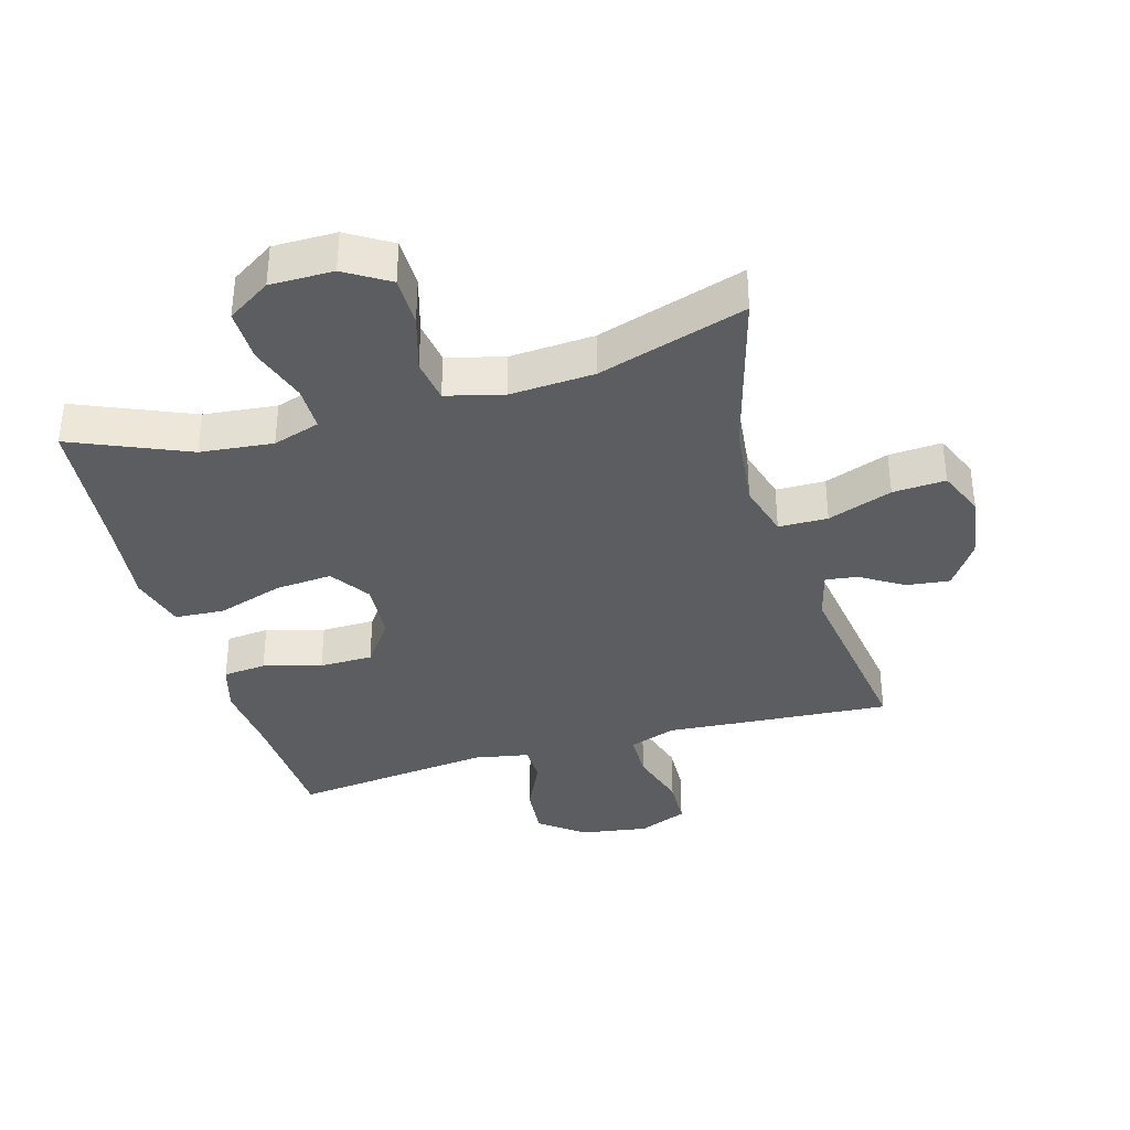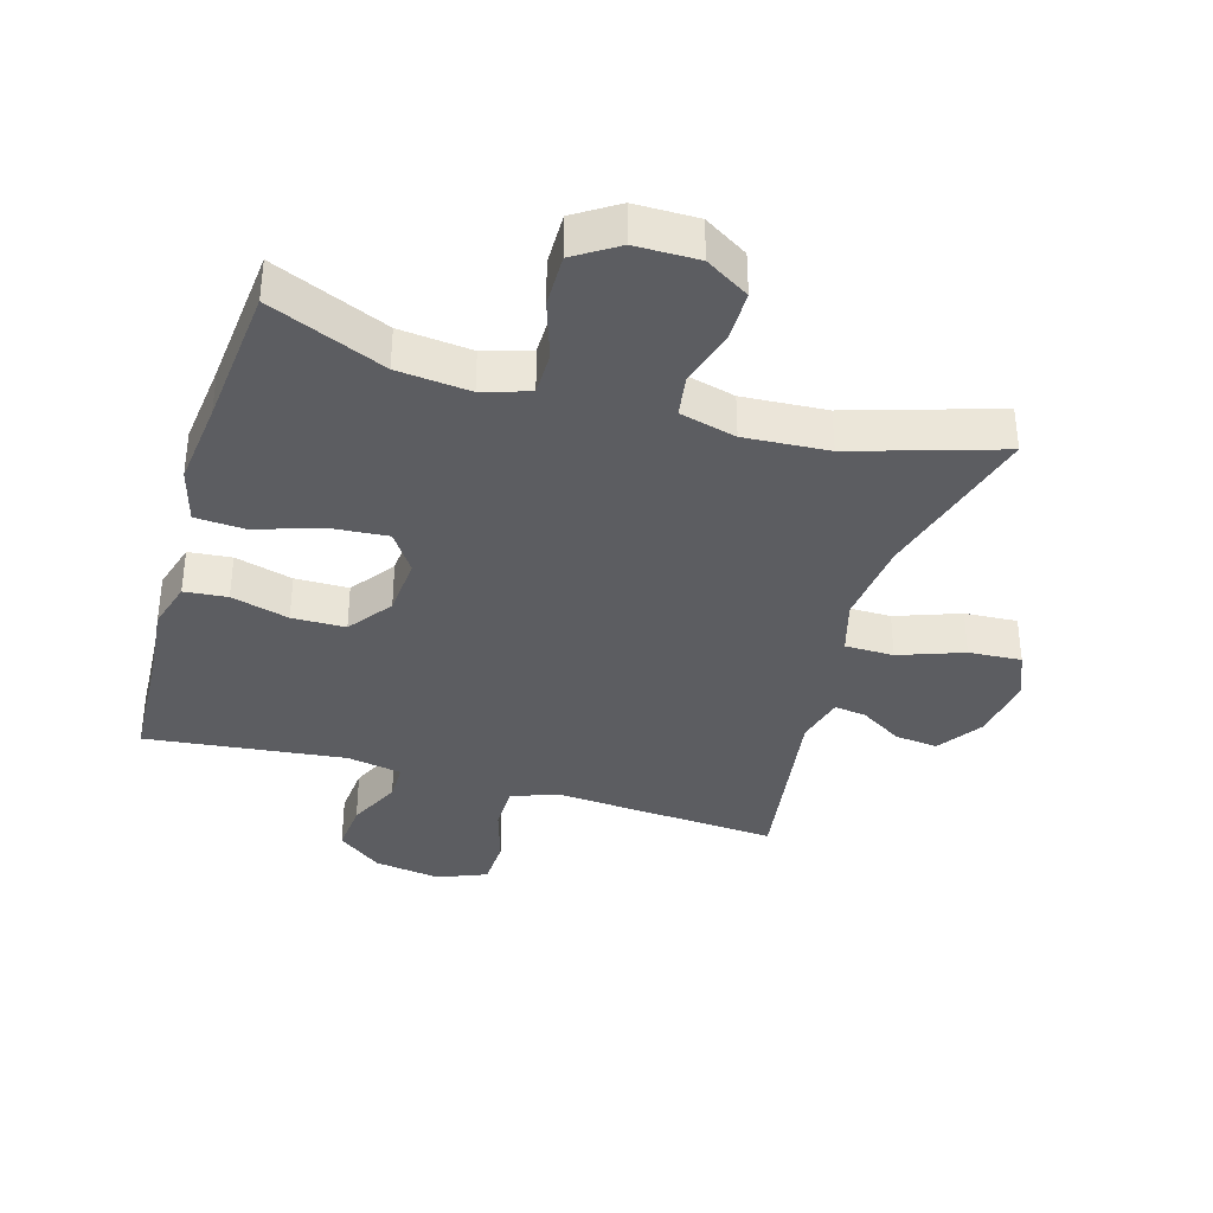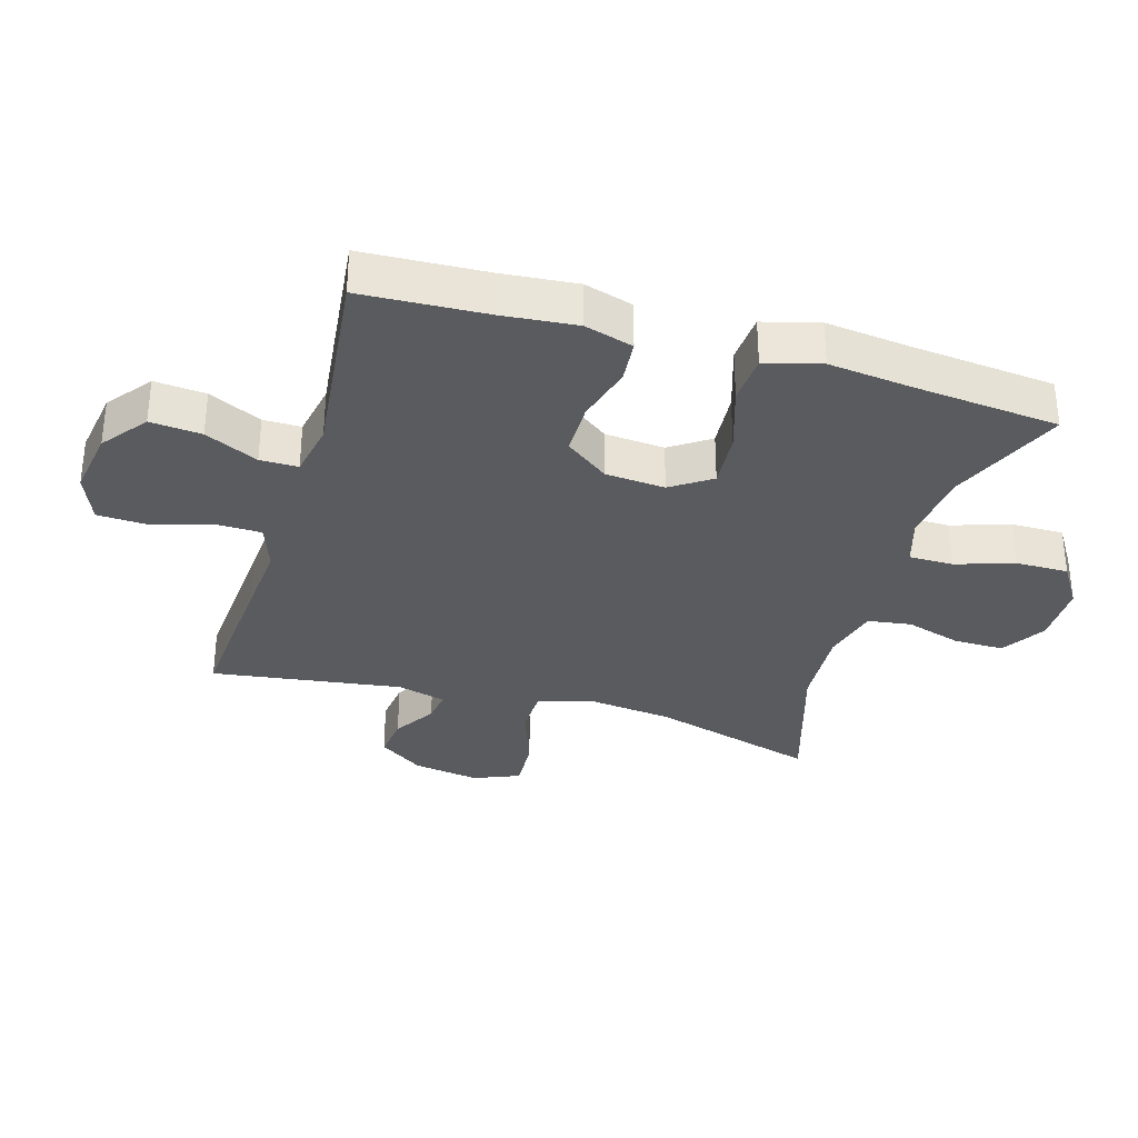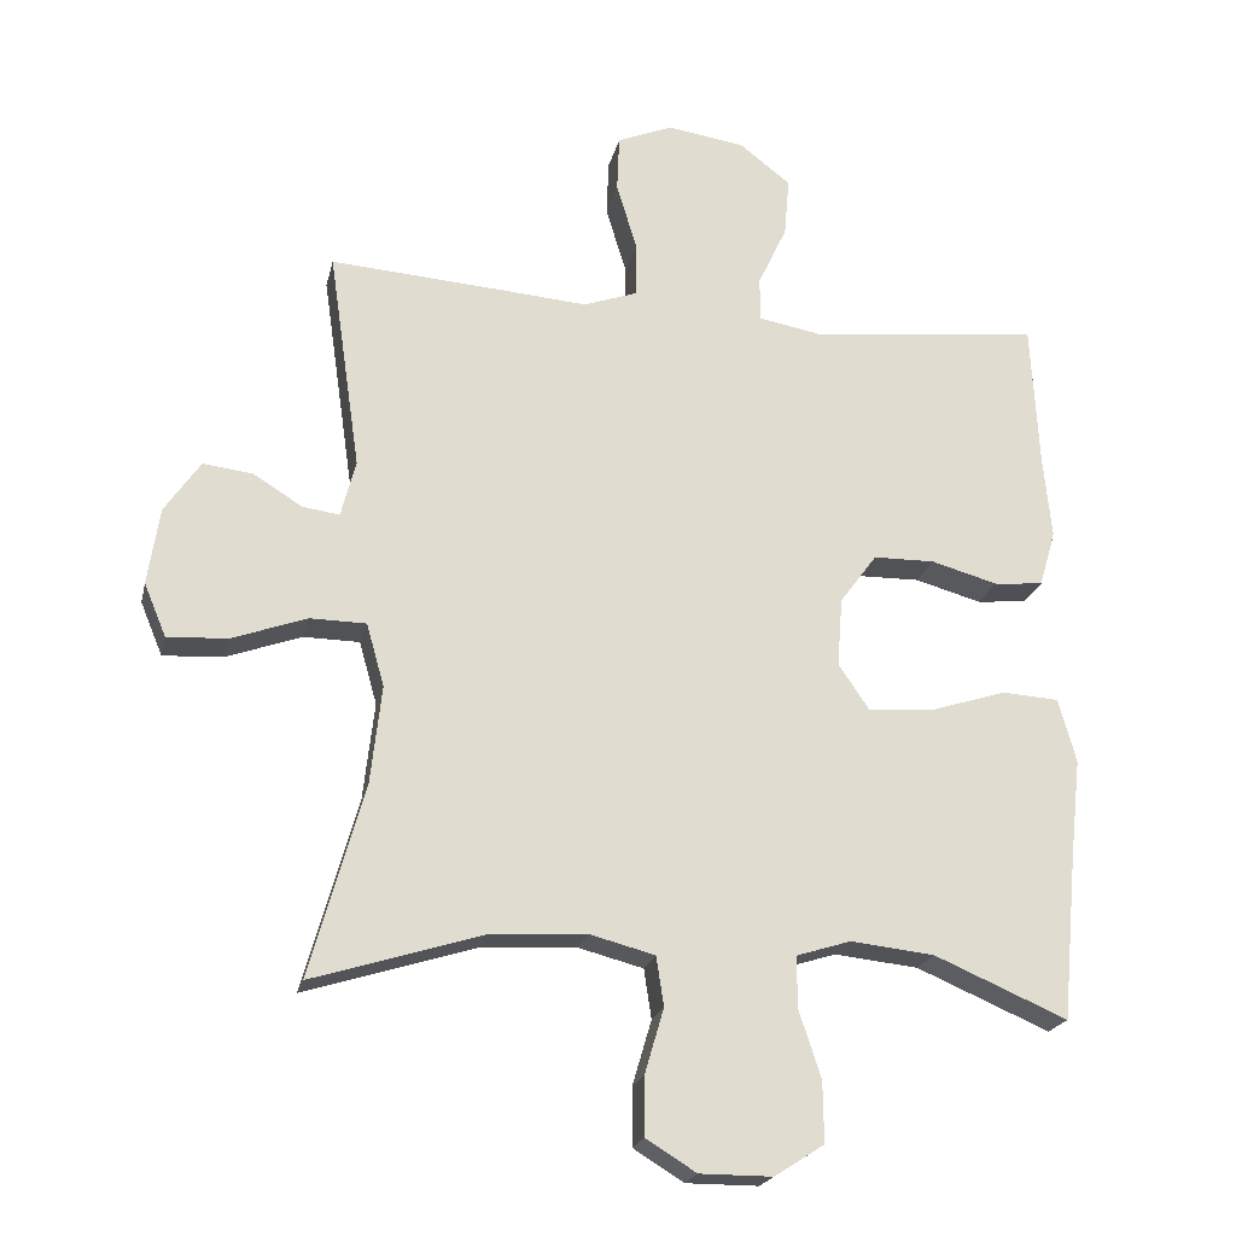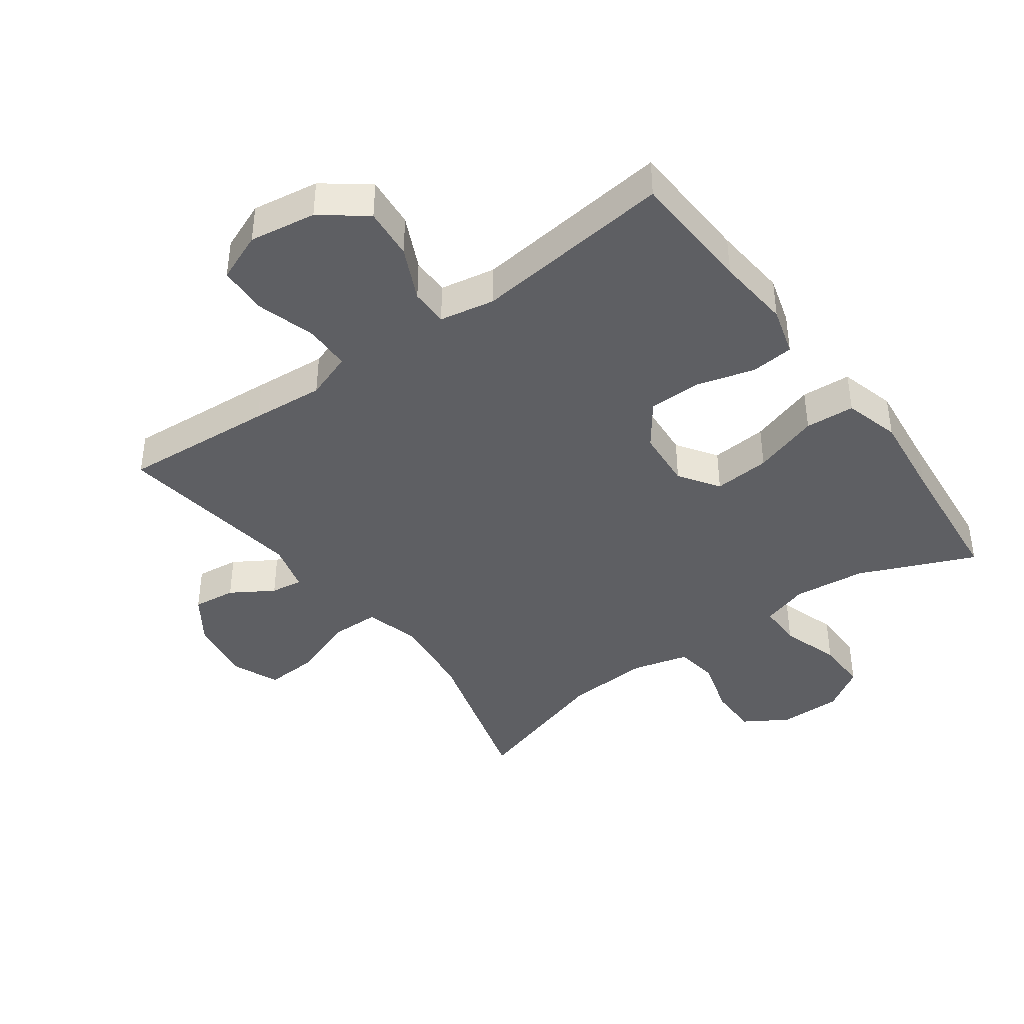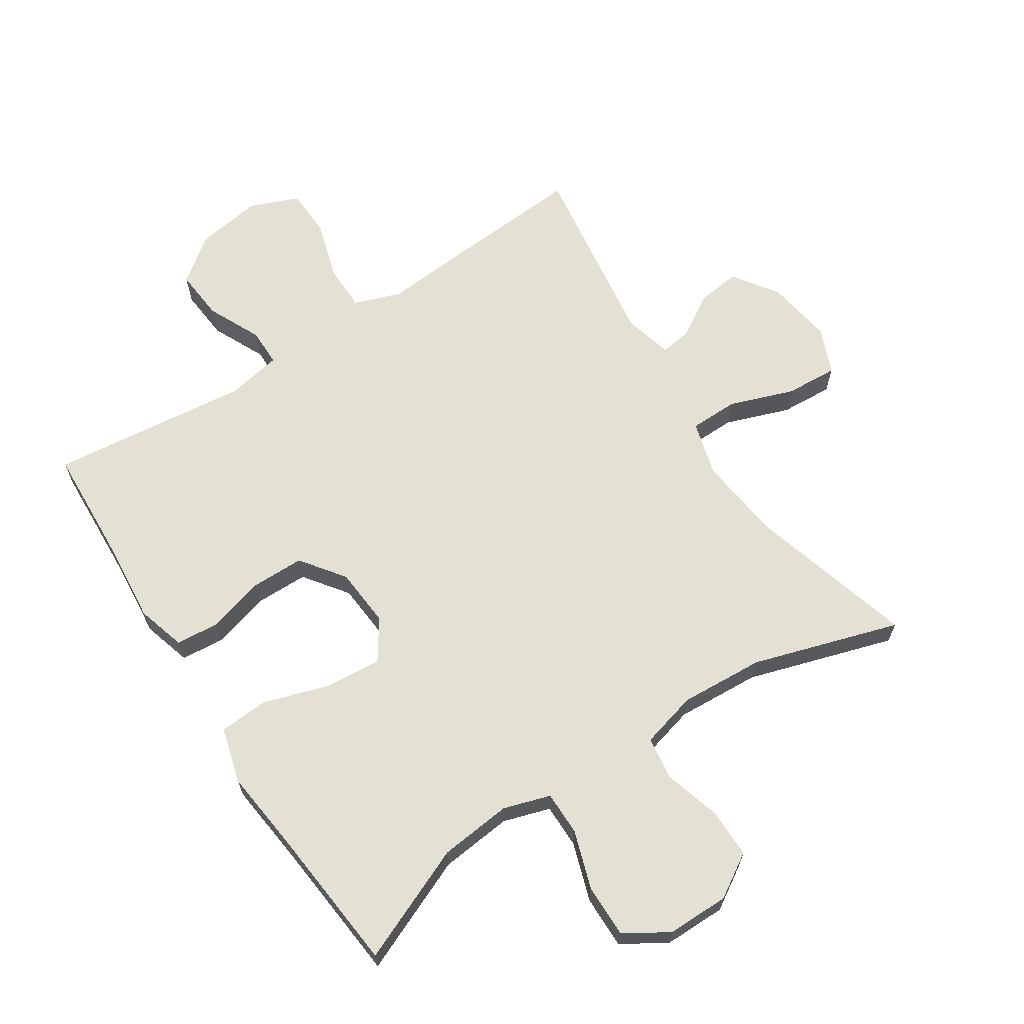
<metadata>
{"format":"obj","ext":"obj","renderer":"f3d","projection":"perspective","resolution":1024,"background":"white","views":[{"elev":-36.5,"azim":-163.9,"up":"+Y"},{"elev":-36.5,"azim":163.7,"up":"+Y"},{"elev":-32.9,"azim":73.4,"up":"+Y"},{"elev":-21.1,"azim":-12.5,"up":"+Z"},{"elev":-41.3,"azim":36.0,"up":"+Y"},{"elev":65.4,"azim":146.9,"up":"+Y"}]}
</metadata>
<code>
v -0.5 0.07 -0.5
v -0.427 0.07 -0.241
v -0.412 0.07 -0.108
v -0.436 0.07 -0.023
v -0.512 0.07 -0.022
v -0.612 0.07 -0.058
v -0.694 0.07 -0.063
v -0.724 0.07 0.009
v -0.708 0.07 0.113
v -0.66 0.07 0.183
v -0.593 0.07 0.175
v -0.527 0.07 0.134
v -0.477 0.07 0.127
v -0.457 0.07 0.203
v -0.5 0.07 0.5
v -0.262 0.07 0.483
v -0.149 0.07 0.474
v -0.076 0.07 0.5
v -0.075 0.07 0.572
v -0.103 0.07 0.665
v -0.1 0.07 0.741
v -0.024 0.07 0.772
v 0.08 0.07 0.756
v 0.149 0.07 0.703
v 0.142 0.07 0.623
v 0.103 0.07 0.54
v 0.103 0.07 0.481
v 0.189 0.07 0.465
v 0.5 0.07 0.5
v 0.51 0.07 0.306
v 0.521 0.07 0.19
v 0.499 0.07 0.114
v 0.432 0.07 0.108
v 0.342 0.07 0.133
v 0.259 0.07 0.132
v 0.209 0.07 0.064
v 0.202 0.07 -0.029
v 0.244 0.07 -0.091
v 0.332 0.07 -0.084
v 0.435 0.07 -0.051
v 0.512 0.07 -0.056
v 0.536 0.07 -0.143
v 0.521 0.07 -0.277
v 0.5 0.07 -0.5
v 0.32 0.07 -0.423
v 0.207 0.07 -0.411
v 0.134 0.07 -0.434
v 0.134 0.07 -0.503
v 0.164 0.07 -0.594
v 0.165 0.07 -0.676
v 0.098 0.07 -0.719
v 0 0.07 -0.719
v -0.068 0.07 -0.677
v -0.068 0.07 -0.599
v -0.042 0.07 -0.511
v -0.052 0.07 -0.444
v -0.14 0.07 -0.421
v -0.271 0.07 -0.429
v -0.5 0 -0.5
v -0.427 0 -0.241
v -0.412 0 -0.108
v -0.436 0 -0.023
v -0.512 0 -0.022
v -0.612 0 -0.058
v -0.694 0 -0.063
v -0.724 0 0.009
v -0.708 0 0.113
v -0.66 0 0.183
v -0.593 0 0.175
v -0.527 0 0.134
v -0.477 0 0.127
v -0.457 0 0.203
v -0.5 0 0.5
v -0.262 0 0.483
v -0.149 0 0.474
v -0.076 0 0.5
v -0.075 0 0.572
v -0.103 0 0.665
v -0.1 0 0.741
v -0.024 0 0.772
v 0.08 0 0.756
v 0.149 0 0.703
v 0.142 0 0.623
v 0.103 0 0.54
v 0.103 0 0.481
v 0.189 0 0.465
v 0.5 0 0.5
v 0.51 0 0.306
v 0.521 0 0.19
v 0.499 0 0.114
v 0.432 0 0.108
v 0.342 0 0.133
v 0.259 0 0.132
v 0.209 0 0.064
v 0.202 0 -0.029
v 0.244 0 -0.091
v 0.332 0 -0.084
v 0.435 0 -0.051
v 0.512 0 -0.056
v 0.536 0 -0.143
v 0.521 0 -0.277
v 0.5 0 -0.5
v 0.32 0 -0.423
v 0.207 0 -0.411
v 0.134 0 -0.434
v 0.134 0 -0.503
v 0.164 0 -0.594
v 0.165 0 -0.676
v 0.098 0 -0.719
v 0 0 -0.719
v -0.068 0 -0.677
v -0.068 0 -0.599
v -0.042 0 -0.511
v -0.052 0 -0.444
v -0.14 0 -0.421
v -0.271 0 -0.429
f 52 53 54 55
f 52 55 56
f 51 52 56
f 48 49 50 51
f 47 48 51 56
f 46 47 56 57
f 43 44 45
f 43 45 46
f 42 43 46 57
f 39 40 41 42
f 38 39 42 57
f 31 32 33 34
f 30 31 34 35
f 28 29 30 35
f 27 28 35 36
f 23 24 25 26
f 23 26 27
f 22 23 27
f 19 20 21 22
f 18 19 22 27
f 17 18 27 36
f 14 15 16 17
f 13 14 17 36
f 9 10 11 12
f 9 12 13
f 5 6 7 8
f 4 5 8 9
f 58 1 2
f 58 2 3
f 37 38 57 58
f 37 58 3 4
f 13 36 37
f 4 9 13 37
f 113 112 111 110
f 114 113 110
f 114 110 109
f 109 108 107 106
f 114 109 106 105
f 115 114 105 104
f 103 102 101
f 104 103 101
f 115 104 101 100
f 100 99 98 97
f 115 100 97 96
f 92 91 90 89
f 93 92 89 88
f 93 88 87 86
f 94 93 86 85
f 84 83 82 81
f 85 84 81
f 85 81 80
f 80 79 78 77
f 85 80 77 76
f 94 85 76 75
f 75 74 73 72
f 94 75 72 71
f 70 69 68 67
f 71 70 67
f 66 65 64 63
f 67 66 63 62
f 60 59 116
f 61 60 116
f 116 115 96 95
f 62 61 116 95
f 95 94 71
f 95 71 67 62
f 1 59 60 2
f 2 60 61 3
f 3 61 62 4
f 4 62 63 5
f 5 63 64 6
f 6 64 65 7
f 7 65 66 8
f 8 66 67 9
f 9 67 68 10
f 10 68 69 11
f 11 69 70 12
f 12 70 71 13
f 13 71 72 14
f 14 72 73 15
f 15 73 74 16
f 16 74 75 17
f 17 75 76 18
f 18 76 77 19
f 19 77 78 20
f 20 78 79 21
f 21 79 80 22
f 22 80 81 23
f 23 81 82 24
f 24 82 83 25
f 25 83 84 26
f 26 84 85 27
f 27 85 86 28
f 28 86 87 29
f 29 87 88 30
f 30 88 89 31
f 31 89 90 32
f 32 90 91 33
f 33 91 92 34
f 34 92 93 35
f 35 93 94 36
f 36 94 95 37
f 37 95 96 38
f 38 96 97 39
f 39 97 98 40
f 40 98 99 41
f 41 99 100 42
f 42 100 101 43
f 43 101 102 44
f 44 102 103 45
f 45 103 104 46
f 46 104 105 47
f 47 105 106 48
f 48 106 107 49
f 49 107 108 50
f 50 108 109 51
f 51 109 110 52
f 52 110 111 53
f 53 111 112 54
f 54 112 113 55
f 55 113 114 56
f 56 114 115 57
f 57 115 116 58
f 58 116 59 1

</code>
